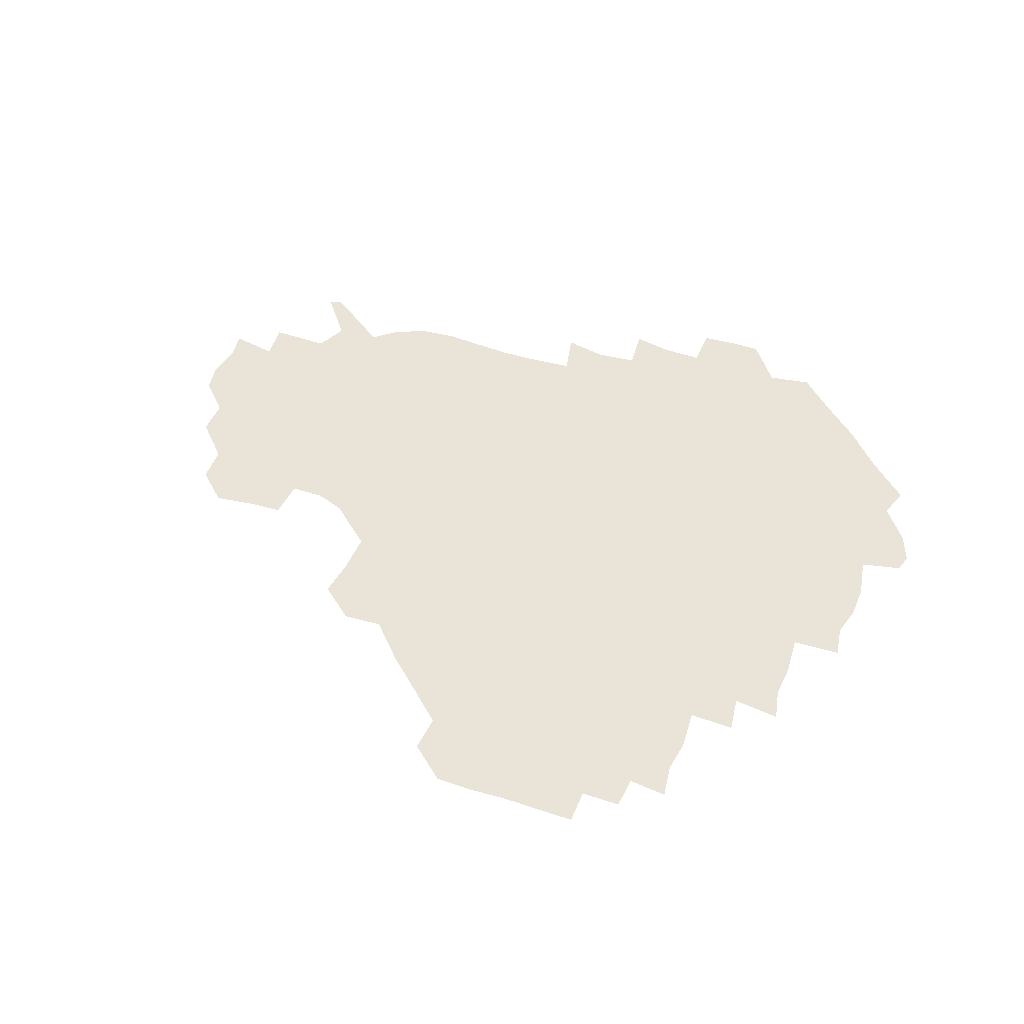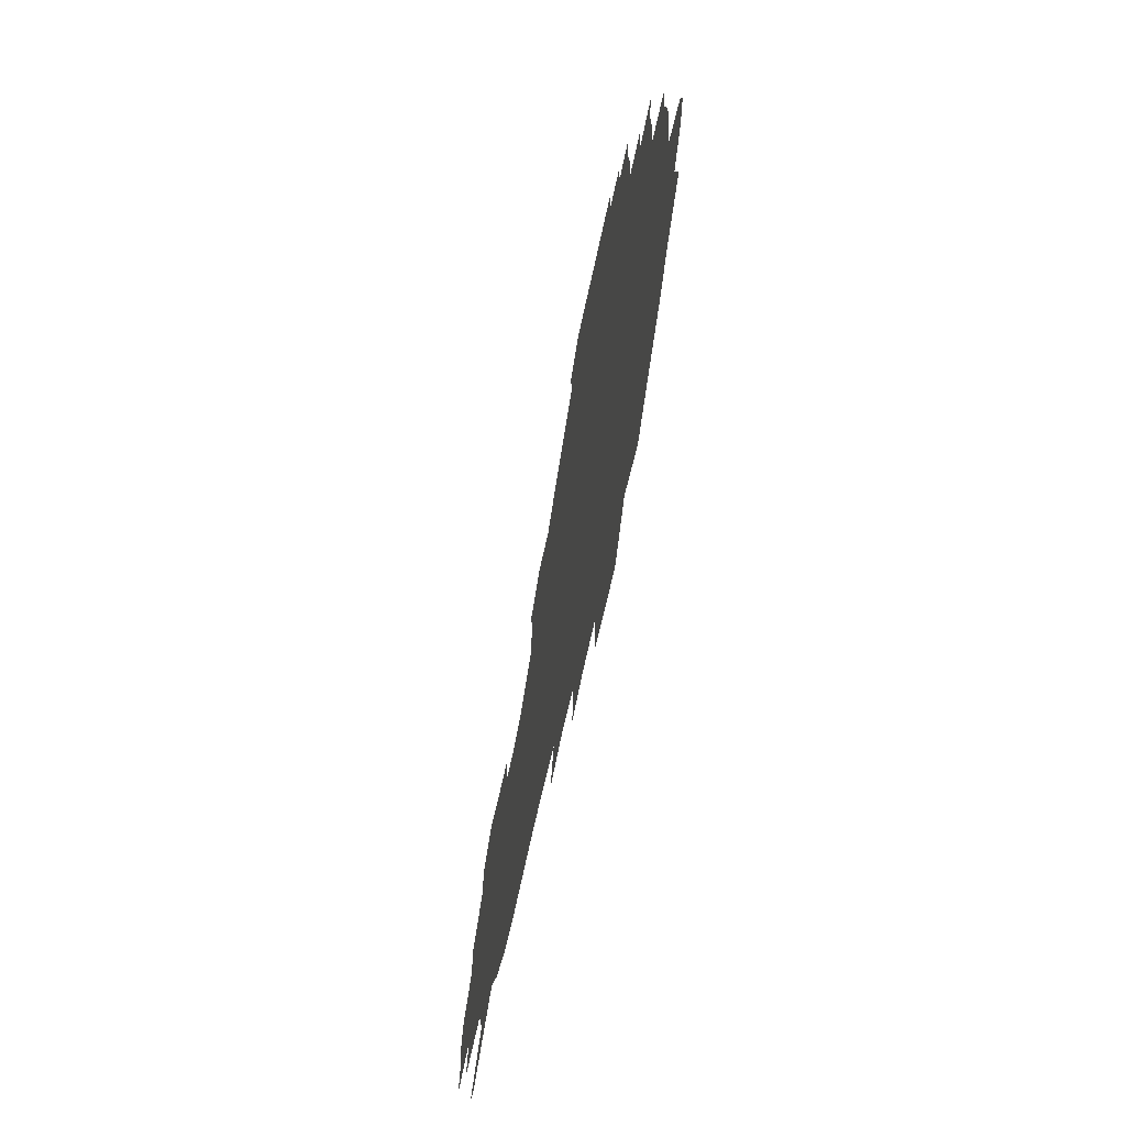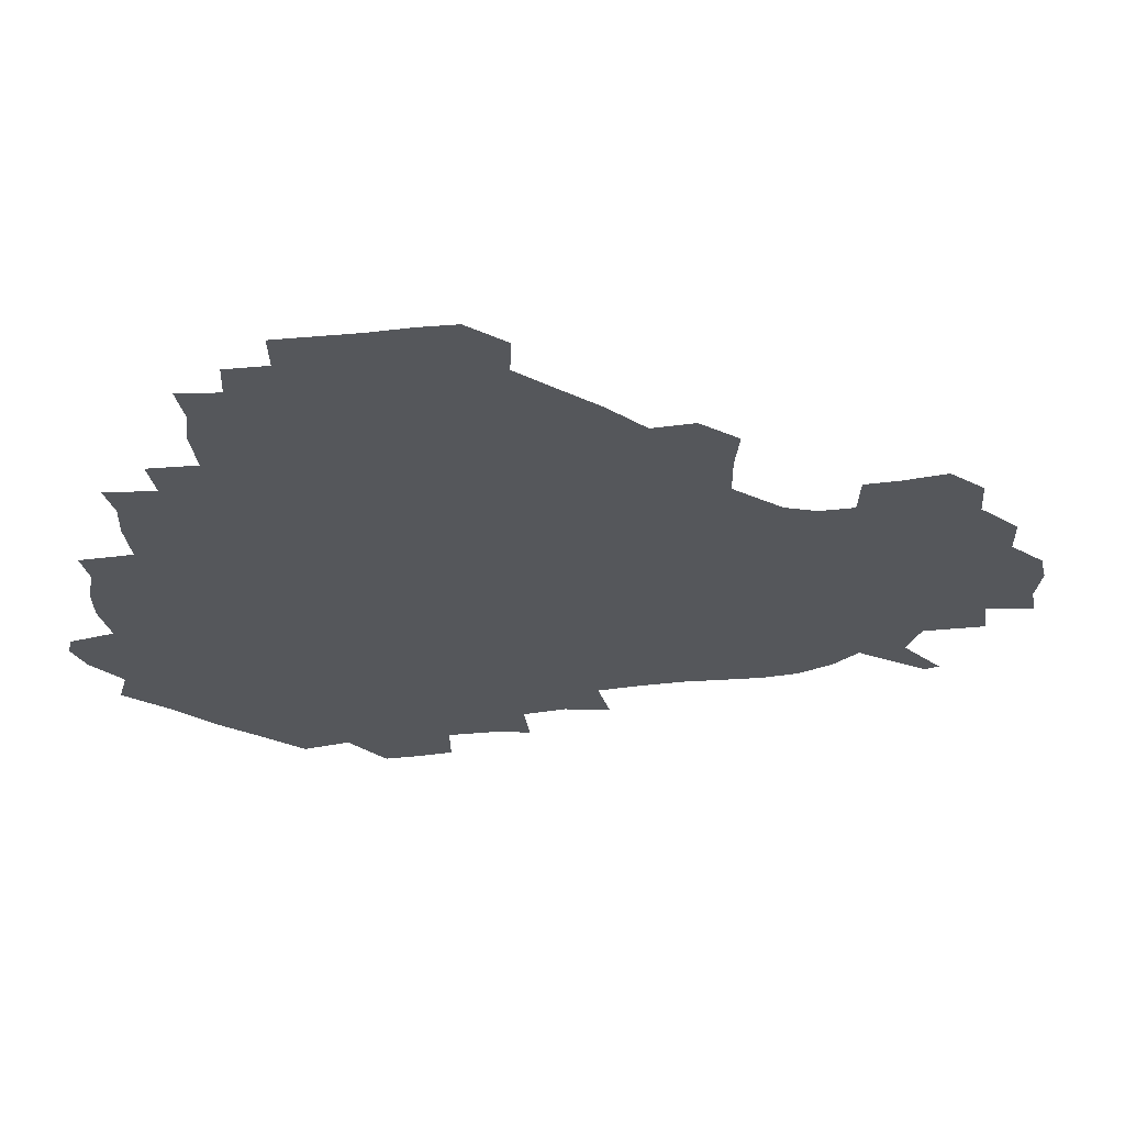
<metadata>
{"format":"obj","ext":"obj","renderer":"f3d","projection":"perspective","resolution":1024,"background":"white","views":[{"elev":43.3,"azim":-158.4,"up":"+Z"},{"elev":-66.0,"azim":-102.0,"up":"+Y"},{"elev":62.6,"azim":-5.3,"up":"+Y"}]}
</metadata>
<code>
v 240 186.1 0
v 235 199.1 0
v 236.8 206.9 0
v 248.1 156.3 0
v 251.9 169.9 0
v 253.1 183 0
v 254.6 196.6 0
v 253.5 210.8 0
v 249.8 228.6 0
v 249.7 243.5 0
v 252.6 257 0
v 250 271 0
v 266.2 138.7 0
v 271.2 153.6 0
v 272.8 167.7 0
v 273.9 181.8 0
v 270.8 196.5 0
v 271 210.7 0
v 271.4 225.7 0
v 273 240.9 0
v 271.7 256.2 0
v 269.9 271.9 0
v 268.1 289.9 0
v 268.7 304.3 0
v 265.4 318.4 0
v 281.7 120.9 0
v 286.1 137.4 0
v 290 152.8 0
v 290.6 167.1 0
v 288.6 181.5 0
v 287.7 196.1 0
v 288 210.6 0
v 286.5 225.6 0
v 288 240.1 0
v 288.7 254.8 0
v 287.5 269.9 0
v 286 286.1 0
v 285.4 301.4 0
v 284.6 315.9 0
v 282 331.8 0
v 298.8 104.6 0
v 301.5 122 0
v 303.5 137.9 0
v 304.8 152.6 0
v 305 166.8 0
v 304.2 181.1 0
v 303.8 195.7 0
v 303 210.5 0
v 303.2 225.3 0
v 302.4 240 0
v 304 254.1 0
v 303.2 269.2 0
v 302 285 0
v 300 301.4 0
v 300.9 315.8 0
v 300.5 331.2 0
v 298.6 349.1 0
v 300.2 362.8 0
v 297.6 378.1 0
v 314.9 88.53 0
v 316.3 106.3 0
v 317.4 122.6 0
v 318 137.7 0
v 319 152.6 0
v 319.2 166.9 0
v 318.8 181.1 0
v 318.3 195.7 0
v 318.4 210.2 0
v 318.8 224.8 0
v 318.8 239.4 0
v 318 254.5 0
v 317.2 269.9 0
v 316.9 285 0
v 316.2 300.4 0
v 314.7 316.6 0
v 316.4 330.7 0
v 316.5 345.9 0
v 316 361 0
v 313.5 376.4 0
v 314.1 390.3 0
v 333 91.59 0
v 332.4 107.8 0
v 332.5 123.1 0
v 332.9 138.2 0
v 333 152.6 0
v 333.3 167 0
v 333.2 181.2 0
v 333.3 195.6 0
v 332.8 210.3 0
v 333 224.8 0
v 333.4 239.1 0
v 332.1 254.7 0
v 333.4 268.5 0
v 332 284.7 0
v 330.9 300.8 0
v 331.3 315.7 0
v 331.5 330.5 0
v 331.2 345.9 0
v 331.1 360.8 0
v 330.7 375.6 0
v 330.2 390.3 0
v 330 405.3 0
v 347.8 71.18 0
v 346.9 91.62 0
v 346.7 108.2 0
v 347.3 124.4 0
v 347.3 138.7 0
v 347.2 152.7 0
v 347.3 167.1 0
v 347.3 181.3 0
v 347.6 195.7 0
v 347.5 210.2 0
v 347.8 224.6 0
v 347.5 239.4 0
v 348.1 253.5 0
v 347.5 268.9 0
v 346.4 285.6 0
v 346.5 300.3 0
v 346.3 315.6 0
v 346.5 330.4 0
v 346.2 345.7 0
v 346 360.8 0
v 346.7 375.1 0
v 345.1 391 0
v 345.6 405.3 0
v 361.4 71.11 0
v 360.9 92.73 0
v 361.1 108.6 0
v 361.3 124.9 0
v 361.3 138.5 0
v 361.3 152.6 0
v 361.3 166.9 0
v 361.4 181.4 0
v 361.5 195.9 0
v 361.8 210.4 0
v 361.8 225 0
v 361.9 239.5 0
v 362.2 253.9 0
v 362.5 267.8 0
v 360.9 285.8 0
v 360.7 302 0
v 361.1 315.9 0
v 361 331.2 0
v 361.3 345.6 0
v 361.1 360.7 0
v 361.5 375.2 0
v 361.1 390.4 0
v 361.1 405.1 0
v 375.5 72.05 0
v 375.2 90.25 0
v 375.3 108.7 0
v 374.9 125.5 0
v 375.4 138.7 0
v 375.5 152.7 0
v 375.6 166.9 0
v 375.7 181.4 0
v 375.8 195.9 0
v 376.1 210.6 0
v 376.1 225.3 0
v 376.2 239.7 0
v 377.1 253.3 0
v 376.7 268.2 0
v 376.2 284 0
v 375.3 301.9 0
v 375.7 316.6 0
v 375.8 331.4 0
v 376.1 345.5 0
v 376.1 360.4 0
v 376.1 375.4 0
v 376.1 390.7 0
v 376 406 0
v 392.4 89.73 0
v 390.2 108.6 0
v 390.3 123.3 0
v 389.6 138.7 0
v 389.4 153.1 0
v 389.9 167.1 0
v 390 181.7 0
v 390.1 196 0
v 390.6 210.9 0
v 390.6 225.5 0
v 390.8 239.6 0
v 391 253.8 0
v 391 269 0
v 390.8 284.7 0
v 390.5 300.6 0
v 390.2 317.4 0
v 390.6 331.6 0
v 391 346.1 0
v 390.9 360.8 0
v 391.1 376.2 0
v 391.1 390.9 0
v 391.1 405.7 0
v 409 86.1 0
v 406.7 105.1 0
v 405.1 122.9 0
v 404.4 138.1 0
v 404.3 152.7 0
v 403.9 167.9 0
v 403.7 182.2 0
v 404.2 196.5 0
v 404 211 0
v 404.8 225.5 0
v 405 239.8 0
v 405.1 253.7 0
v 405.4 268.3 0
v 405.6 283.5 0
v 405.5 299.4 0
v 405.8 315.1 0
v 405.8 330.6 0
v 405.9 346.1 0
v 406.2 362.2 0
v 405.8 376.3 0
v 406.5 392.3 0
v 423.7 106.7 0
v 421.2 122.6 0
v 420 137.4 0
v 418.4 153.3 0
v 418.7 167.4 0
v 419.1 181.8 0
v 419.3 196.3 0
v 419 211.1 0
v 419 225.6 0
v 419.6 240.1 0
v 419.1 254 0
v 419.4 268.2 0
v 420 283.8 0
v 420.2 298.3 0
v 420.7 315.9 0
v 421 331.2 0
v 421.1 346.9 0
v 421 362.4 0
v 442.4 102.6 0
v 437.3 122.4 0
v 434.2 138.4 0
v 433.5 153 0
v 433.1 167.5 0
v 433.3 181.9 0
v 433.9 196.4 0
v 433.9 211 0
v 433.2 225.8 0
v 433.5 240.1 0
v 433.6 254.4 0
v 433.9 268.8 0
v 434.6 284 0
v 435 299.1 0
v 435.4 314.3 0
v 436.1 331.1 0
v 436.6 348.2 0
v 455.4 123.7 0
v 451.8 137.7 0
v 450.4 152.2 0
v 448.5 167.4 0
v 448.8 181.6 0
v 450.2 195.9 0
v 447.5 211.9 0
v 447.5 226 0
v 447.7 240.2 0
v 448.1 254.6 0
v 448.5 269.1 0
v 448.9 283.7 0
v 449.6 298.9 0
v 450.9 315.4 0
v 452.1 331.7 0
v 472.2 124 0
v 468.3 137.7 0
v 465.8 152.4 0
v 466.1 166.3 0
v 464.7 181.4 0
v 465.5 195.6 0
v 463.7 211.3 0
v 462.7 226 0
v 463 240.4 0
v 463 254.9 0
v 462.5 268.9 0
v 464 283.7 0
v 465.5 300 0
v 465.9 315.7 0
v 468.7 332.7 0
v 488.7 122.6 0
v 482.2 138.7 0
v 482.5 151.9 0
v 480.7 166.7 0
v 481.3 181 0
v 480.1 195.9 0
v 479.3 210.8 0
v 477.1 226.1 0
v 477.4 240.3 0
v 479 254.8 0
v 480.3 269.6 0
v 482.9 284.6 0
v 482.6 302.9 0
v 484.2 319.7 0
v 504.6 121.3 0
v 497.5 138.5 0
v 497.4 151.8 0
v 495.3 167 0
v 495.7 181 0
v 493.8 196.6 0
v 493.1 211.1 0
v 492.2 225.7 0
v 493.9 239.9 0
v 495.9 253.8 0
v 502.7 267.3 0
v 519.6 122.6 0
v 512.6 139.2 0
v 510.4 153.4 0
v 509.6 167.6 0
v 508.3 182.4 0
v 507.5 197.1 0
v 506.5 211.4 0
v 504.8 225.4 0
v 506.7 238.3 0
v 509.2 251.3 0
v 515.6 262.5 0
v 533.5 128.8 0
v 528.8 140.6 0
v 524.9 154.4 0
v 523.8 168 0
v 522.8 182.2 0
v 522.9 196.5 0
v 521.2 211.3 0
v 520.8 224.8 0
v 519.8 237.7 0
v 521.3 249.1 0
v 529.6 262.6 0
v 530.1 279.7 0
v 543.3 137.7 0
v 542.7 144.3 0
v 539.9 155.3 0
v 538.3 168.4 0
v 535.7 182.7 0
v 536 196.3 0
v 537.7 209.9 0
v 536 223.8 0
v 537.5 237.5 0
v 539.2 250.9 0
v 541.2 265.2 0
v 544 280.3 0
v 572.8 116.1 0
v 551 142.9 0
v 555.1 153.4 0
v 554.2 168 0
v 554 181.5 0
v 555.9 195.5 0
v 555.9 210 0
v 555.4 224.7 0
v 558.2 239.1 0
v 555 253.1 0
v 557 266.9 0
v 561.6 282.6 0
v 578.5 117.8 0
v 561.9 139 0
v 567.4 153.2 0
v 570.6 167.8 0
v 569.6 181.3 0
v 569.8 195.1 0
v 570.5 209.9 0
v 572.4 224.4 0
v 574.4 238.4 0
v 576.9 253.5 0
v 575.7 269.6 0
v 592.7 152.7 0
v 590.4 169.6 0
v 586.7 182.1 0
v 583.1 195.5 0
v 588.3 207.6 0
v 593.2 221.1 0
v 592.8 237.1 0
v 610.6 165.5 0
v 608 178.5 0
v 609.9 194.1 0
v 606.9 207.2 0
f 5 6 1
f 1 6 2
f 6 7 2
f 2 7 3
f 7 8 3
f 13 14 4
f 4 14 5
f 14 15 5
f 5 15 6
f 15 16 6
f 6 16 7
f 16 17 7
f 7 17 8
f 17 18 8
f 8 18 9
f 18 19 9
f 9 19 10
f 19 20 10
f 10 20 11
f 20 21 11
f 11 21 12
f 21 22 12
f 26 27 13
f 13 27 14
f 27 28 14
f 14 28 15
f 28 29 15
f 15 29 16
f 29 30 16
f 16 30 17
f 30 31 17
f 17 31 18
f 31 32 18
f 18 32 19
f 32 33 19
f 19 33 20
f 33 34 20
f 20 34 21
f 34 35 21
f 21 35 22
f 35 36 22
f 22 36 23
f 36 37 23
f 23 37 24
f 37 38 24
f 24 38 25
f 38 39 25
f 41 42 26
f 26 42 27
f 42 43 27
f 27 43 28
f 43 44 28
f 28 44 29
f 44 45 29
f 29 45 30
f 45 46 30
f 30 46 31
f 46 47 31
f 31 47 32
f 47 48 32
f 32 48 33
f 48 49 33
f 33 49 34
f 49 50 34
f 34 50 35
f 50 51 35
f 35 51 36
f 51 52 36
f 36 52 37
f 52 53 37
f 37 53 38
f 53 54 38
f 38 54 39
f 54 55 39
f 39 55 40
f 55 56 40
f 60 61 41
f 41 61 42
f 61 62 42
f 42 62 43
f 62 63 43
f 43 63 44
f 63 64 44
f 44 64 45
f 64 65 45
f 45 65 46
f 65 66 46
f 46 66 47
f 66 67 47
f 47 67 48
f 67 68 48
f 48 68 49
f 68 69 49
f 49 69 50
f 69 70 50
f 50 70 51
f 70 71 51
f 51 71 52
f 71 72 52
f 52 72 53
f 72 73 53
f 53 73 54
f 73 74 54
f 54 74 55
f 74 75 55
f 55 75 56
f 75 76 56
f 56 76 57
f 76 77 57
f 57 77 58
f 77 78 58
f 58 78 59
f 78 79 59
f 60 81 61
f 81 82 61
f 61 82 62
f 82 83 62
f 62 83 63
f 83 84 63
f 63 84 64
f 84 85 64
f 64 85 65
f 85 86 65
f 65 86 66
f 86 87 66
f 66 87 67
f 87 88 67
f 67 88 68
f 88 89 68
f 68 89 69
f 89 90 69
f 69 90 70
f 90 91 70
f 70 91 71
f 91 92 71
f 71 92 72
f 92 93 72
f 72 93 73
f 93 94 73
f 73 94 74
f 94 95 74
f 74 95 75
f 95 96 75
f 75 96 76
f 96 97 76
f 76 97 77
f 97 98 77
f 77 98 78
f 98 99 78
f 78 99 79
f 99 100 79
f 79 100 80
f 100 101 80
f 103 104 81
f 81 104 82
f 104 105 82
f 82 105 83
f 105 106 83
f 83 106 84
f 106 107 84
f 84 107 85
f 107 108 85
f 85 108 86
f 108 109 86
f 86 109 87
f 109 110 87
f 87 110 88
f 110 111 88
f 88 111 89
f 111 112 89
f 89 112 90
f 112 113 90
f 90 113 91
f 113 114 91
f 91 114 92
f 114 115 92
f 92 115 93
f 115 116 93
f 93 116 94
f 116 117 94
f 94 117 95
f 117 118 95
f 95 118 96
f 118 119 96
f 96 119 97
f 119 120 97
f 97 120 98
f 120 121 98
f 98 121 99
f 121 122 99
f 99 122 100
f 122 123 100
f 100 123 101
f 123 124 101
f 101 124 102
f 124 125 102
f 103 126 104
f 126 127 104
f 104 127 105
f 127 128 105
f 105 128 106
f 128 129 106
f 106 129 107
f 129 130 107
f 107 130 108
f 130 131 108
f 108 131 109
f 131 132 109
f 109 132 110
f 132 133 110
f 110 133 111
f 133 134 111
f 111 134 112
f 134 135 112
f 112 135 113
f 135 136 113
f 113 136 114
f 136 137 114
f 114 137 115
f 137 138 115
f 115 138 116
f 138 139 116
f 116 139 117
f 139 140 117
f 117 140 118
f 140 141 118
f 118 141 119
f 141 142 119
f 119 142 120
f 142 143 120
f 120 143 121
f 143 144 121
f 121 144 122
f 144 145 122
f 122 145 123
f 145 146 123
f 123 146 124
f 146 147 124
f 124 147 125
f 147 148 125
f 126 149 127
f 149 150 127
f 127 150 128
f 150 151 128
f 128 151 129
f 151 152 129
f 129 152 130
f 152 153 130
f 130 153 131
f 153 154 131
f 131 154 132
f 154 155 132
f 132 155 133
f 155 156 133
f 133 156 134
f 156 157 134
f 134 157 135
f 157 158 135
f 135 158 136
f 158 159 136
f 136 159 137
f 159 160 137
f 137 160 138
f 160 161 138
f 138 161 139
f 161 162 139
f 139 162 140
f 162 163 140
f 140 163 141
f 163 164 141
f 141 164 142
f 164 165 142
f 142 165 143
f 165 166 143
f 143 166 144
f 166 167 144
f 144 167 145
f 167 168 145
f 145 168 146
f 168 169 146
f 146 169 147
f 169 170 147
f 147 170 148
f 170 171 148
f 150 172 151
f 172 173 151
f 151 173 152
f 173 174 152
f 152 174 153
f 174 175 153
f 153 175 154
f 175 176 154
f 154 176 155
f 176 177 155
f 155 177 156
f 177 178 156
f 156 178 157
f 178 179 157
f 157 179 158
f 179 180 158
f 158 180 159
f 180 181 159
f 159 181 160
f 181 182 160
f 160 182 161
f 182 183 161
f 161 183 162
f 183 184 162
f 162 184 163
f 184 185 163
f 163 185 164
f 185 186 164
f 164 186 165
f 186 187 165
f 165 187 166
f 187 188 166
f 166 188 167
f 188 189 167
f 167 189 168
f 189 190 168
f 168 190 169
f 190 191 169
f 169 191 170
f 191 192 170
f 170 192 171
f 192 193 171
f 172 194 173
f 194 195 173
f 173 195 174
f 195 196 174
f 174 196 175
f 196 197 175
f 175 197 176
f 197 198 176
f 176 198 177
f 198 199 177
f 177 199 178
f 199 200 178
f 178 200 179
f 200 201 179
f 179 201 180
f 201 202 180
f 180 202 181
f 202 203 181
f 181 203 182
f 203 204 182
f 182 204 183
f 204 205 183
f 183 205 184
f 205 206 184
f 184 206 185
f 206 207 185
f 185 207 186
f 207 208 186
f 186 208 187
f 208 209 187
f 187 209 188
f 209 210 188
f 188 210 189
f 210 211 189
f 189 211 190
f 211 212 190
f 190 212 191
f 212 213 191
f 191 213 192
f 213 214 192
f 192 214 193
f 195 215 196
f 215 216 196
f 196 216 197
f 216 217 197
f 197 217 198
f 217 218 198
f 198 218 199
f 218 219 199
f 199 219 200
f 219 220 200
f 200 220 201
f 220 221 201
f 201 221 202
f 221 222 202
f 202 222 203
f 222 223 203
f 203 223 204
f 223 224 204
f 204 224 205
f 224 225 205
f 205 225 206
f 225 226 206
f 206 226 207
f 226 227 207
f 207 227 208
f 227 228 208
f 208 228 209
f 228 229 209
f 209 229 210
f 229 230 210
f 210 230 211
f 230 231 211
f 211 231 212
f 231 232 212
f 212 232 213
f 215 233 216
f 233 234 216
f 216 234 217
f 234 235 217
f 217 235 218
f 235 236 218
f 218 236 219
f 236 237 219
f 219 237 220
f 237 238 220
f 220 238 221
f 238 239 221
f 221 239 222
f 239 240 222
f 222 240 223
f 240 241 223
f 223 241 224
f 241 242 224
f 224 242 225
f 242 243 225
f 225 243 226
f 243 244 226
f 226 244 227
f 244 245 227
f 227 245 228
f 245 246 228
f 228 246 229
f 246 247 229
f 229 247 230
f 247 248 230
f 230 248 231
f 248 249 231
f 231 249 232
f 234 250 235
f 250 251 235
f 235 251 236
f 251 252 236
f 236 252 237
f 252 253 237
f 237 253 238
f 253 254 238
f 238 254 239
f 254 255 239
f 239 255 240
f 255 256 240
f 240 256 241
f 256 257 241
f 241 257 242
f 257 258 242
f 242 258 243
f 258 259 243
f 243 259 244
f 259 260 244
f 244 260 245
f 260 261 245
f 245 261 246
f 261 262 246
f 246 262 247
f 262 263 247
f 247 263 248
f 263 264 248
f 248 264 249
f 250 265 251
f 265 266 251
f 251 266 252
f 266 267 252
f 252 267 253
f 267 268 253
f 253 268 254
f 268 269 254
f 254 269 255
f 269 270 255
f 255 270 256
f 270 271 256
f 256 271 257
f 271 272 257
f 257 272 258
f 272 273 258
f 258 273 259
f 273 274 259
f 259 274 260
f 274 275 260
f 260 275 261
f 275 276 261
f 261 276 262
f 276 277 262
f 262 277 263
f 277 278 263
f 263 278 264
f 278 279 264
f 265 280 266
f 280 281 266
f 266 281 267
f 281 282 267
f 267 282 268
f 282 283 268
f 268 283 269
f 283 284 269
f 269 284 270
f 284 285 270
f 270 285 271
f 285 286 271
f 271 286 272
f 286 287 272
f 272 287 273
f 287 288 273
f 273 288 274
f 288 289 274
f 274 289 275
f 289 290 275
f 275 290 276
f 290 291 276
f 276 291 277
f 291 292 277
f 277 292 278
f 292 293 278
f 278 293 279
f 280 294 281
f 294 295 281
f 281 295 282
f 295 296 282
f 282 296 283
f 296 297 283
f 283 297 284
f 297 298 284
f 284 298 285
f 298 299 285
f 285 299 286
f 299 300 286
f 286 300 287
f 300 301 287
f 287 301 288
f 301 302 288
f 288 302 289
f 302 303 289
f 289 303 290
f 303 304 290
f 290 304 291
f 294 305 295
f 305 306 295
f 295 306 296
f 306 307 296
f 296 307 297
f 307 308 297
f 297 308 298
f 308 309 298
f 298 309 299
f 309 310 299
f 299 310 300
f 310 311 300
f 300 311 301
f 311 312 301
f 301 312 302
f 312 313 302
f 302 313 303
f 313 314 303
f 303 314 304
f 314 315 304
f 305 316 306
f 316 317 306
f 306 317 307
f 317 318 307
f 307 318 308
f 318 319 308
f 308 319 309
f 319 320 309
f 309 320 310
f 320 321 310
f 310 321 311
f 321 322 311
f 311 322 312
f 322 323 312
f 312 323 313
f 323 324 313
f 313 324 314
f 324 325 314
f 314 325 315
f 325 326 315
f 316 328 317
f 328 329 317
f 317 329 318
f 329 330 318
f 318 330 319
f 330 331 319
f 319 331 320
f 331 332 320
f 320 332 321
f 332 333 321
f 321 333 322
f 333 334 322
f 322 334 323
f 334 335 323
f 323 335 324
f 335 336 324
f 324 336 325
f 336 337 325
f 325 337 326
f 337 338 326
f 326 338 327
f 338 339 327
f 328 340 329
f 340 341 329
f 329 341 330
f 341 342 330
f 330 342 331
f 342 343 331
f 331 343 332
f 343 344 332
f 332 344 333
f 344 345 333
f 333 345 334
f 345 346 334
f 334 346 335
f 346 347 335
f 335 347 336
f 347 348 336
f 336 348 337
f 348 349 337
f 337 349 338
f 349 350 338
f 338 350 339
f 350 351 339
f 340 352 341
f 352 353 341
f 341 353 342
f 353 354 342
f 342 354 343
f 354 355 343
f 343 355 344
f 355 356 344
f 344 356 345
f 356 357 345
f 345 357 346
f 357 358 346
f 346 358 347
f 358 359 347
f 347 359 348
f 359 360 348
f 348 360 349
f 360 361 349
f 349 361 350
f 361 362 350
f 350 362 351
f 354 363 355
f 363 364 355
f 355 364 356
f 364 365 356
f 356 365 357
f 365 366 357
f 357 366 358
f 366 367 358
f 358 367 359
f 367 368 359
f 359 368 360
f 368 369 360
f 360 369 361
f 364 370 365
f 370 371 365
f 365 371 366
f 371 372 366
f 366 372 367
f 372 373 367
f 367 373 368

</code>
